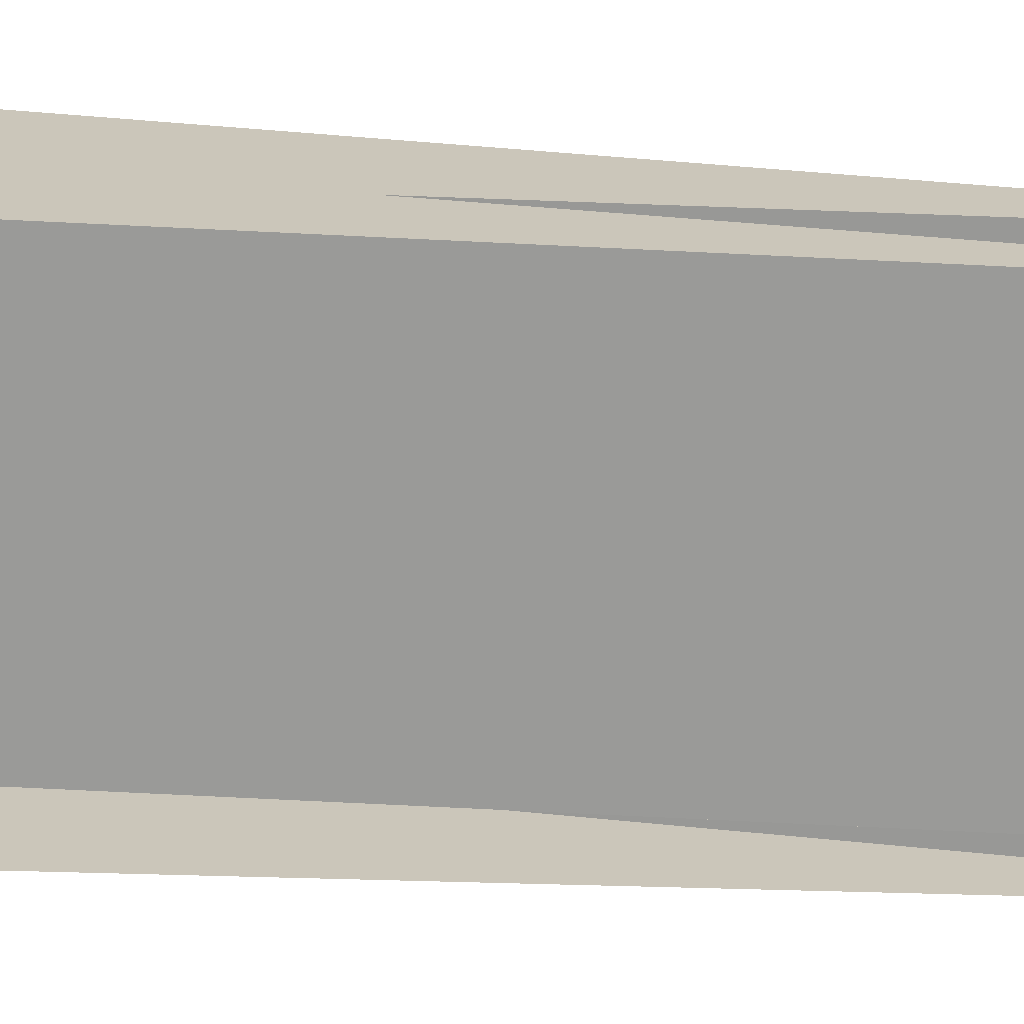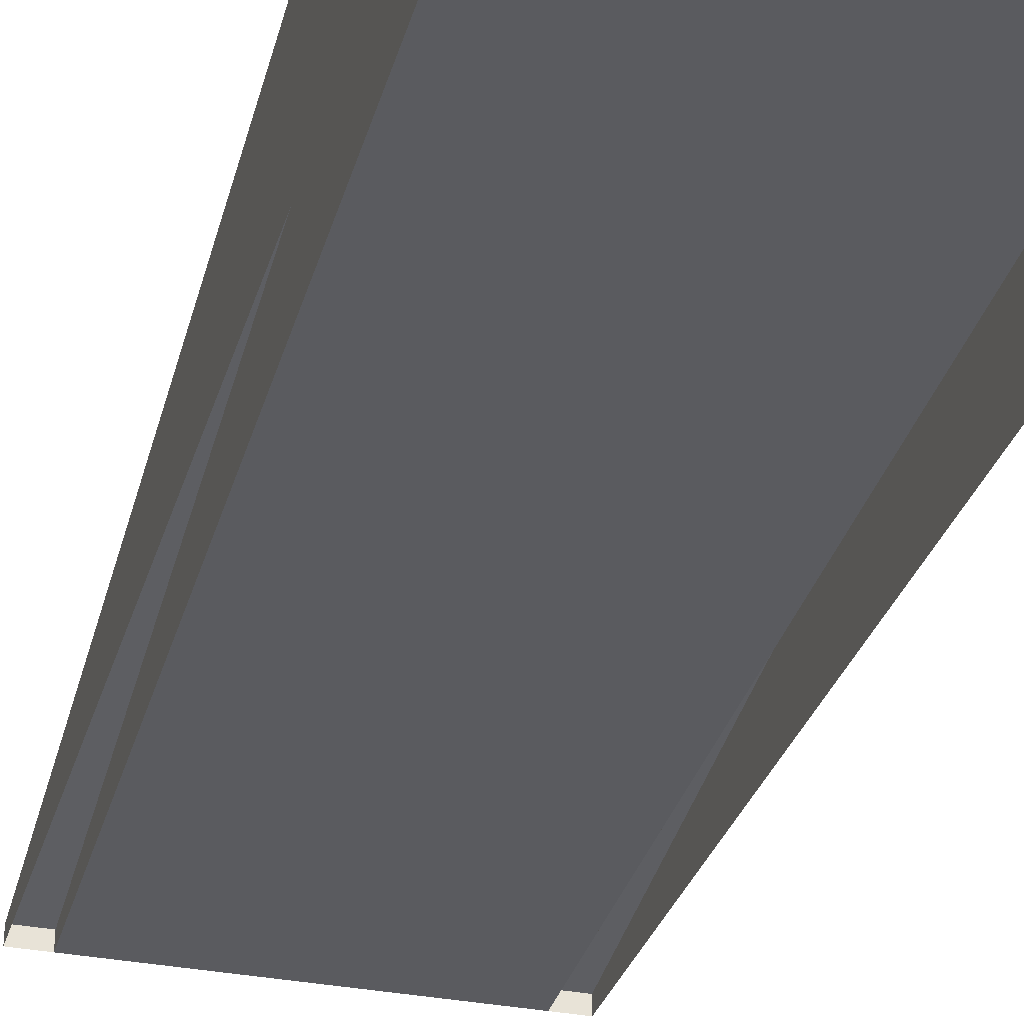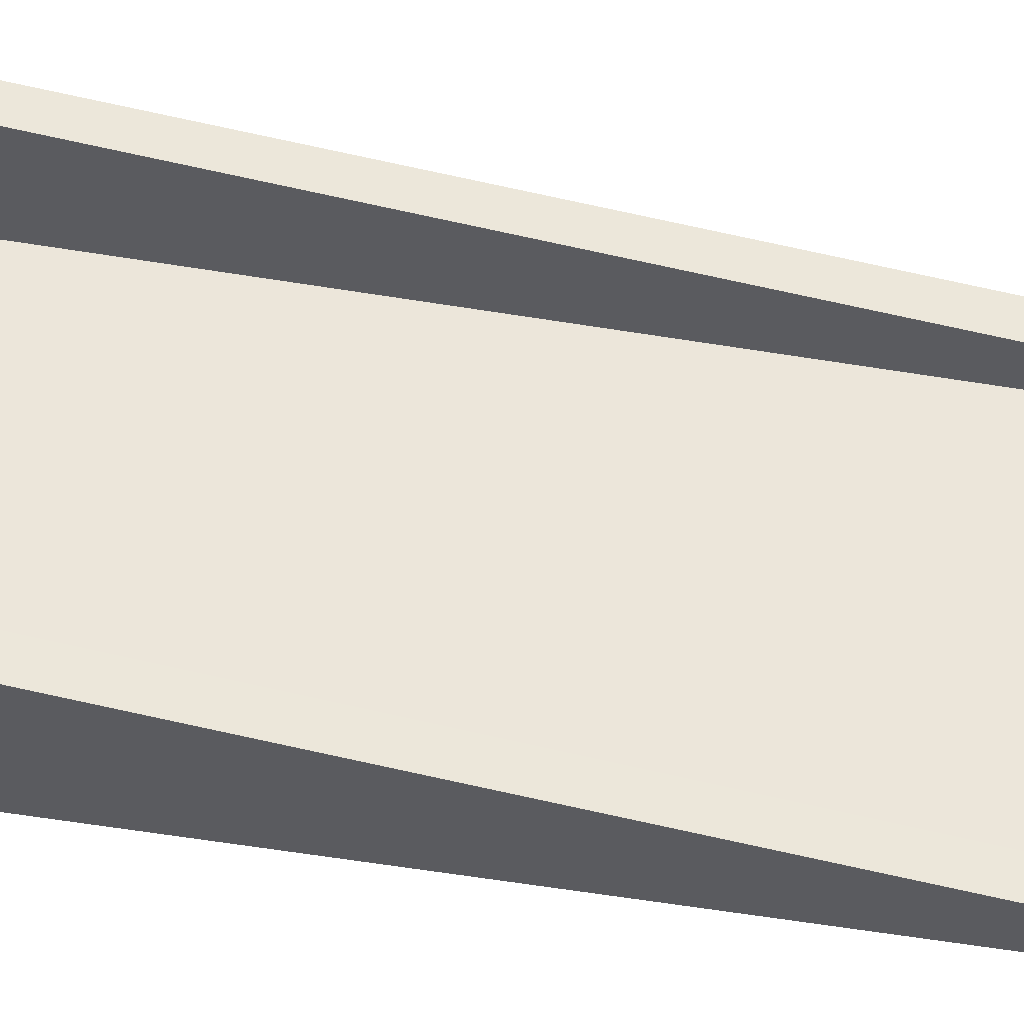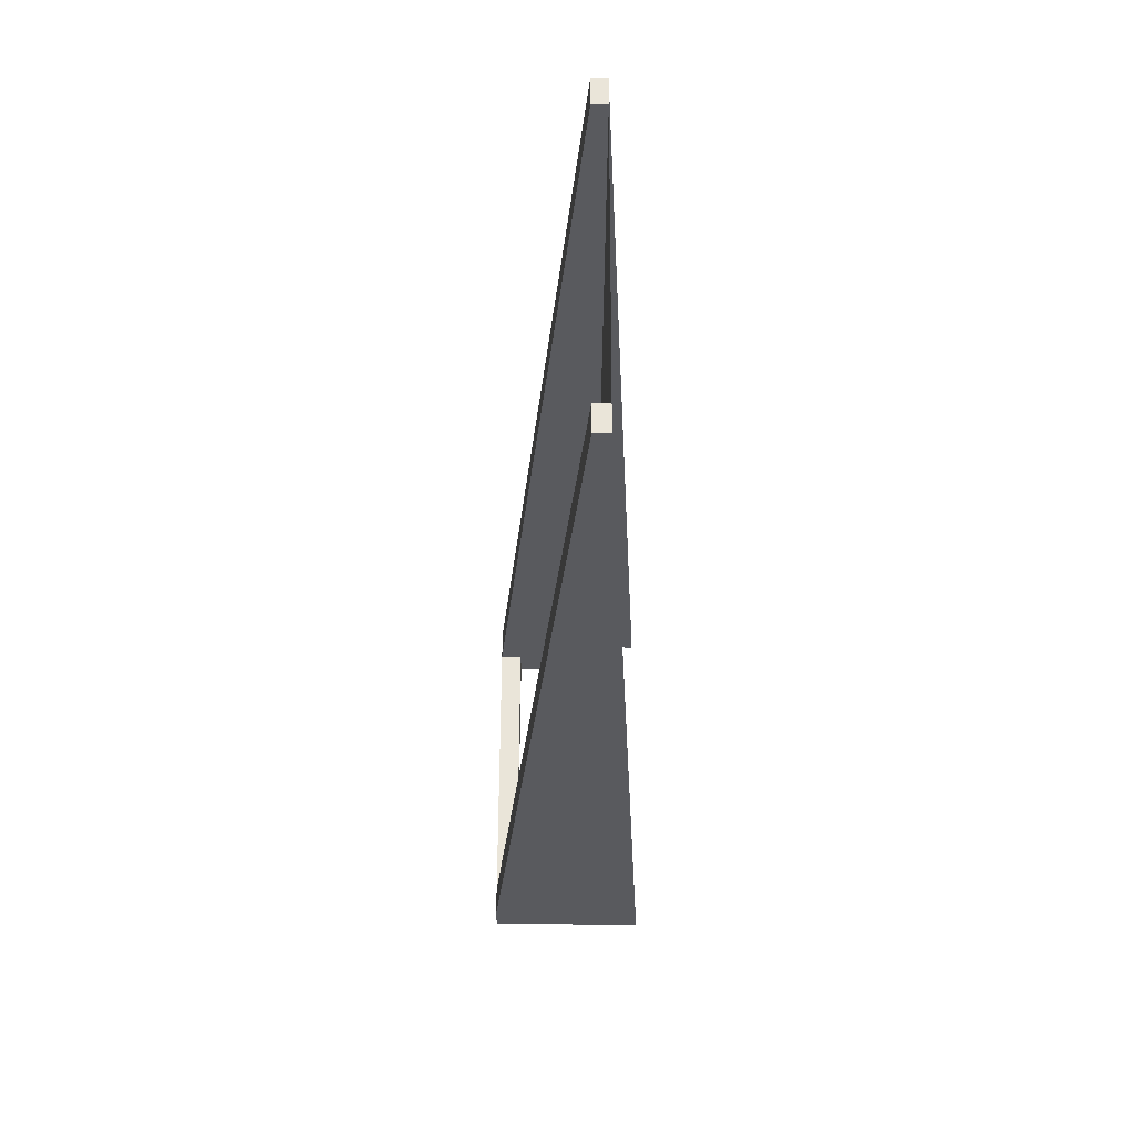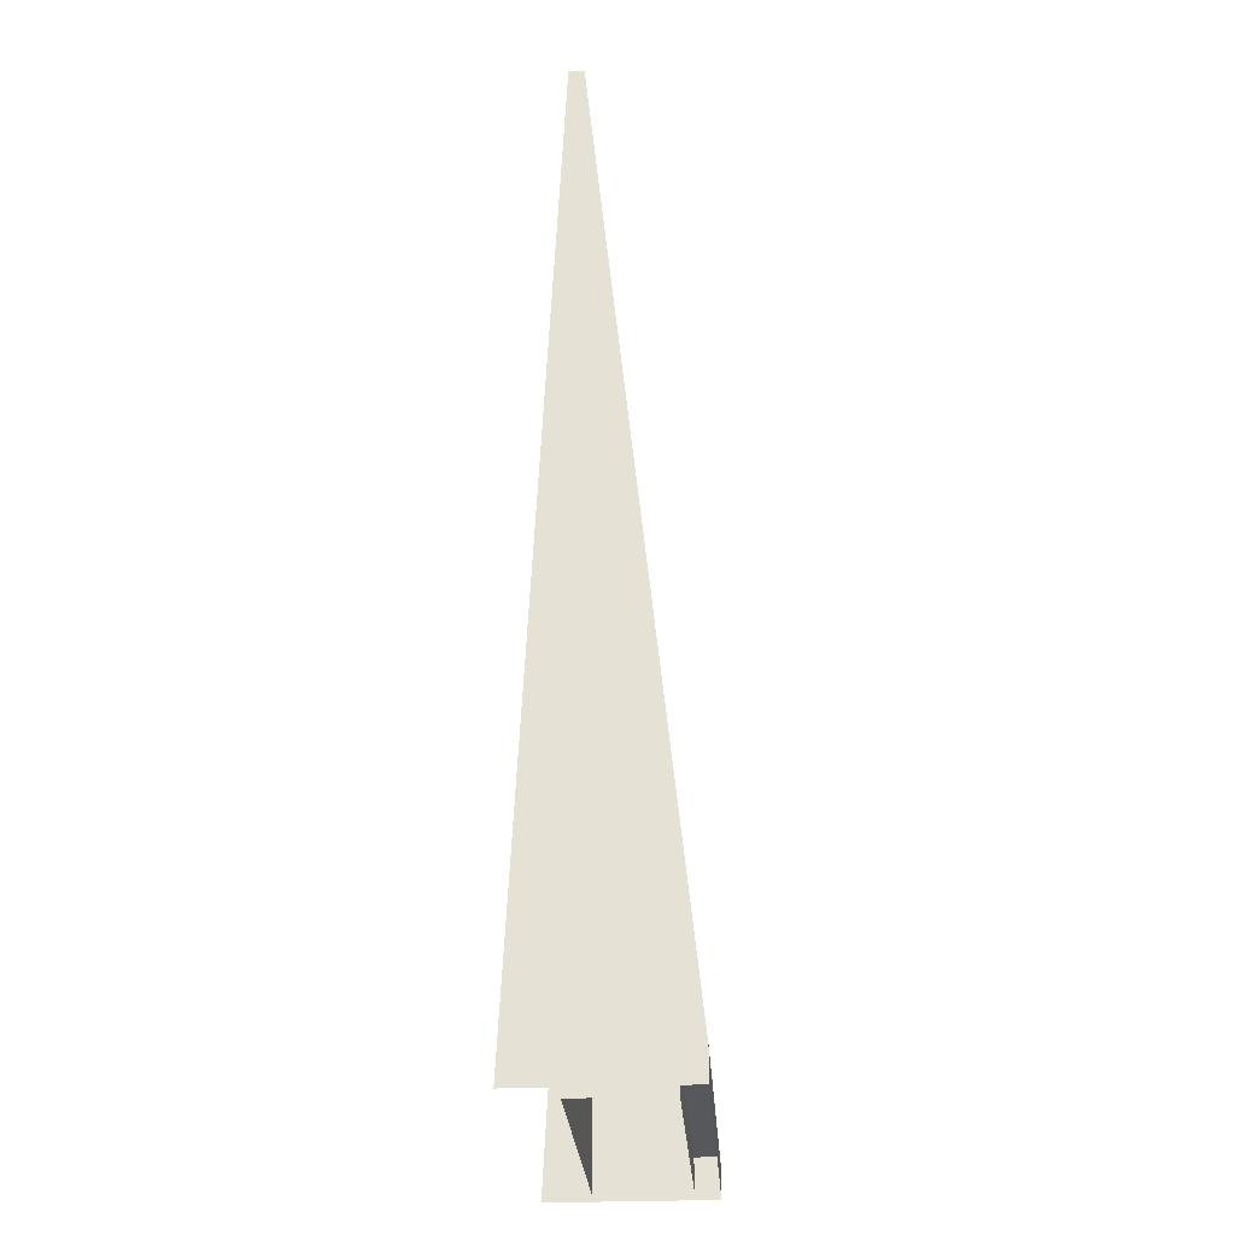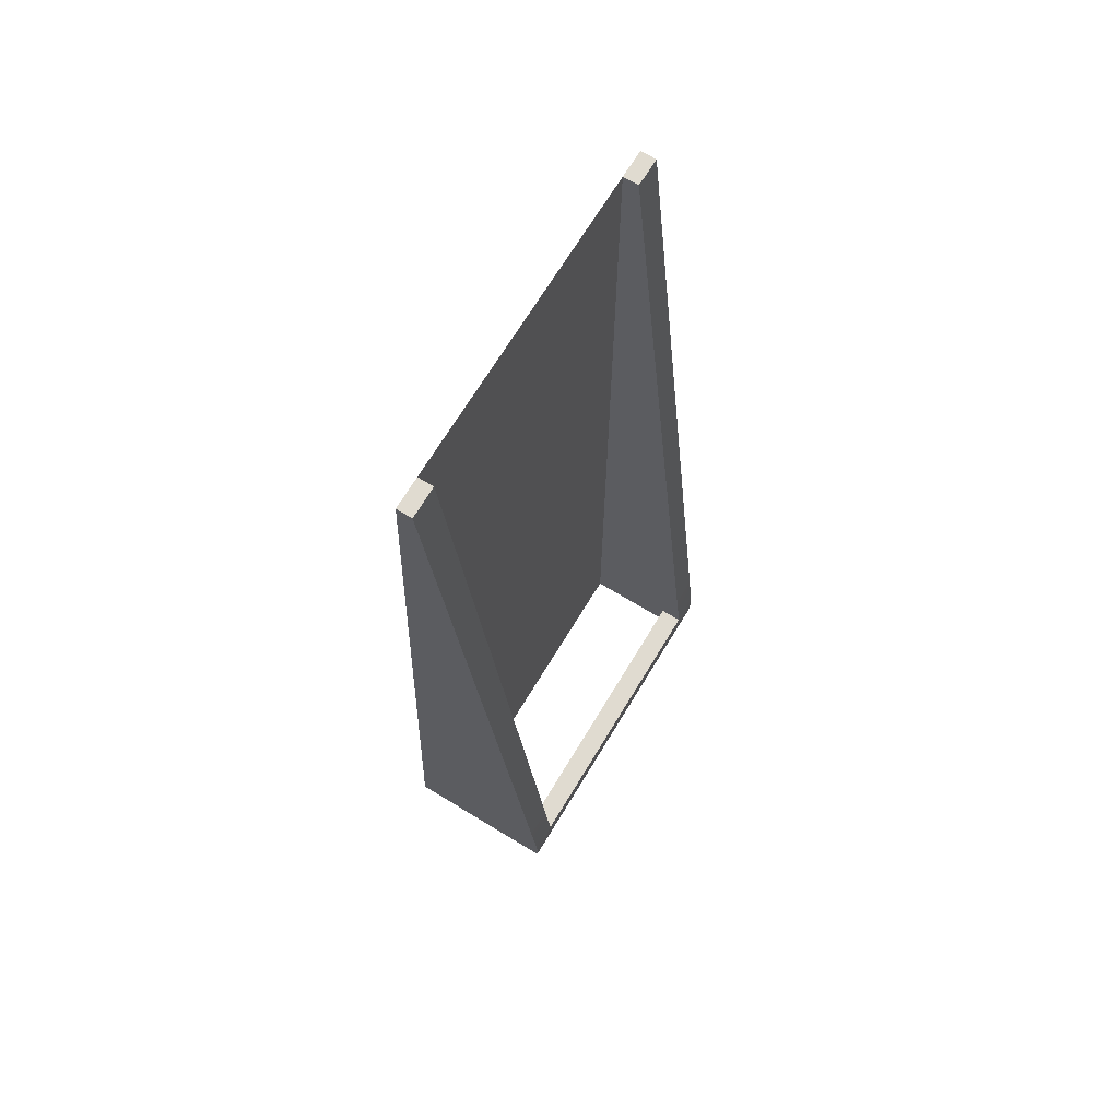
<metadata>
{"format":"obj","ext":"obj","renderer":"f3d","projection":"perspective","resolution":1024,"background":"white","views":[{"elev":-69.2,"azim":-92.9,"up":"+Y"},{"elev":-33.0,"azim":164.9,"up":"+Y"},{"elev":54.6,"azim":-79.5,"up":"+Y"},{"elev":58.4,"azim":-89.8,"up":"+Z"},{"elev":-27.7,"azim":93.8,"up":"+Z"},{"elev":69.8,"azim":121.3,"up":"+Z"}]}
</metadata>
<code>
v  12 7.5 -32
v  10 7.5 -30
v  12 7.5 -30
v  -10 0.1 -32
v  -10 0.09687 -30
v  10 0.09687 -30
v  10 0.1 -32
v  -10.08 4.25 1
v  -12 4.25 1
v  -12 3.708 6.167
v  -10.09 3.708 6.167
v  10 0.04844 1
v  -10.08 0.04844 1
v  -10.09 0.04036 6.167
v  10 0.04036 6.167
v  12 -3 -32
v  12 -2.906 -30
v  10 3.708 6.167
v  10 4.25 1
v  10 0 32
v  12 0 32
v  12 1 32
v  10 1 32
v  -12 -1.453 1
v  -12 -1.211 6.167
v  -12 0 32
v  -10.15 0 32
v  -10.15 1 32
v  -12 1 32
v  -10 6 -32
v  -10 6 -30
v  12 4.25 1
v  12 4.792 -4.167
v  10 4.792 -4.167
v  -10 7.5 -30
v  -12 7.5 -32
v  -12 7.5 -30
v  12 -1.453 1
v  12 -1.695 -4.167
v  -12 -3 -32
v  -12 -2.906 -30
v  -10.07 0.05651 -4.167
v  -10.07 4.792 -4.167
v  10 6 -30
v  10 6 -32
v  -1e-05 7.5 -30
v  -1e-05 6 -30
v  -1e-05 6 -32
v  -1e-05 7.5 -32
v  -12 6.958 -24.83
v  -10.02 6.958 -24.83
v  -12 6.417 -19.67
v  -10.03 6.417 -19.67
v  -12 5.875 -14.5
v  -10.04 5.875 -14.5
v  -12 5.333 -9.333
v  -10.05 5.333 -9.333
v  -12 4.792 -4.167
v  -10.14 1.542 26.83
v  -12 1.542 26.83
v  -10.13 2.083 21.67
v  -12 2.083 21.67
v  -10.11 2.625 16.5
v  -12 2.625 16.5
v  -10.1 3.167 11.33
v  -12 3.167 11.33
v  -10.02 0.0888 -24.83
v  10 0.0888 -24.83
v  -10.03 0.08073 -19.67
v  10 0.08073 -19.67
v  -10.04 0.07266 -14.5
v  10 0.07266 -14.5
v  -10.05 0.06458 -9.333
v  10 0.06458 -9.333
v  10 0.05651 -4.167
v  10 0.00807 26.83
v  -10.14 0.00807 26.83
v  10 0.01615 21.67
v  -10.13 0.01615 21.67
v  10 0.02422 16.5
v  -10.11 0.02422 16.5
v  10 0.03229 11.33
v  -10.1 0.03229 11.33
v  10 6.958 -24.83
v  10 6.417 -19.67
v  10 5.875 -14.5
v  10 5.333 -9.333
v  10 1.542 26.83
v  10 2.083 21.67
v  10 2.625 16.5
v  10 3.167 11.33
v  -12 -2.664 -24.83
v  -12 -2.422 -19.67
v  -12 -2.18 -14.5
v  -12 -1.938 -9.333
v  -12 -1.695 -4.167
v  -12 -0.2422 26.83
v  -12 -0.4844 21.67
v  -12 -0.7266 16.5
v  -12 -0.9688 11.33
v  12 1.542 26.83
v  12 2.083 21.67
v  12 2.625 16.5
v  12 3.167 11.33
v  12 3.708 6.167
v  12 6.958 -24.83
v  12 6.417 -19.67
v  12 5.875 -14.5
v  12 5.333 -9.333
v  12 -0.2422 26.83
v  12 -0.4844 21.67
v  12 -0.7266 16.5
v  12 -0.9688 11.33
v  12 -1.211 6.167
v  12 -2.664 -24.83
v  12 -2.422 -19.67
v  12 -2.18 -14.5
v  12 -1.938 -9.333
g Plane005
f 1 2 3
f 4 5 6
f 6 7 4
f 8 9 10
f 10 11 8
f 12 13 14
f 14 15 12
f 16 1 3
f 3 17 16
f 18 19 12
f 12 15 18
f 20 21 22
f 22 23 20
f 10 9 24
f 24 25 10
f 26 27 28
f 28 29 26
f 30 31 5
f 5 4 30
f 19 32 33
f 33 34 19
f 35 36 37
f 32 38 39
f 39 33 32
f 37 36 40
f 40 41 37
f 8 13 42
f 42 43 8
f 7 6 44
f 44 45 7
f 2 46 47
f 47 44 2
f 44 47 48
f 48 45 44
f 2 1 49
f 49 46 2
f 35 31 47
f 47 46 35
f 31 30 48
f 48 47 31
f 49 36 35
f 35 46 49
f 35 37 50
f 50 51 35
f 51 50 52
f 52 53 51
f 53 52 54
f 54 55 53
f 55 54 56
f 56 57 55
f 57 56 58
f 58 43 57
f 43 58 9
f 9 8 43
f 29 28 59
f 59 60 29
f 60 59 61
f 61 62 60
f 62 61 63
f 63 64 62
f 64 63 65
f 65 66 64
f 66 65 11
f 11 10 66
f 6 5 67
f 67 68 6
f 68 67 69
f 69 70 68
f 70 69 71
f 71 72 70
f 72 71 73
f 73 74 72
f 74 73 42
f 42 75 74
f 75 42 13
f 13 12 75
f 27 20 76
f 76 77 27
f 77 76 78
f 78 79 77
f 79 78 80
f 80 81 79
f 81 80 82
f 82 83 81
f 83 82 15
f 15 14 83
f 84 2 44
f 84 44 6
f 84 6 68
f 85 84 68
f 68 70 85
f 86 85 70
f 70 72 86
f 87 86 72
f 72 74 87
f 34 87 74
f 74 75 34
f 19 34 75
f 75 12 19
f 76 20 23
f 23 88 76
f 78 76 88
f 88 89 78
f 80 78 89
f 89 90 80
f 82 80 90
f 90 91 82
f 15 82 91
f 91 18 15
f 50 37 41
f 41 92 50
f 52 50 92
f 92 93 52
f 54 52 93
f 93 94 54
f 56 54 94
f 94 95 56
f 58 56 95
f 95 96 58
f 9 58 96
f 96 24 9
f 97 26 29
f 29 60 97
f 98 97 60
f 60 62 98
f 99 98 62
f 62 64 99
f 100 99 64
f 64 66 100
f 25 100 66
f 66 10 25
f 23 22 101
f 101 88 23
f 88 101 102
f 102 89 88
f 89 102 103
f 103 90 89
f 90 103 104
f 104 91 90
f 91 104 105
f 105 18 91
f 18 105 32
f 32 19 18
f 3 2 84
f 84 106 3
f 106 84 85
f 85 107 106
f 107 85 86
f 86 108 107
f 108 86 87
f 87 109 108
f 109 87 34
f 34 33 109
f 22 21 110
f 110 101 22
f 101 110 111
f 111 102 101
f 102 111 112
f 112 103 102
f 103 112 113
f 113 104 103
f 104 113 114
f 114 105 104
f 105 114 38
f 38 32 105
f 17 3 106
f 106 115 17
f 115 106 107
f 107 116 115
f 116 107 108
f 108 117 116
f 117 108 109
f 109 118 117
f 118 109 33
f 33 39 118
f 28 27 77
f 77 59 28
f 59 77 79
f 79 61 59
f 61 79 81
f 81 63 61
f 63 81 83
f 83 65 63
f 65 83 14
f 14 11 65
f 11 14 13
f 13 8 11
f 67 5 31
f 67 31 35
f 67 35 51
f 67 51 53
f 53 69 67
f 69 53 55
f 55 71 69
f 71 55 57
f 57 73 71
f 73 57 43
f 43 42 73

</code>
